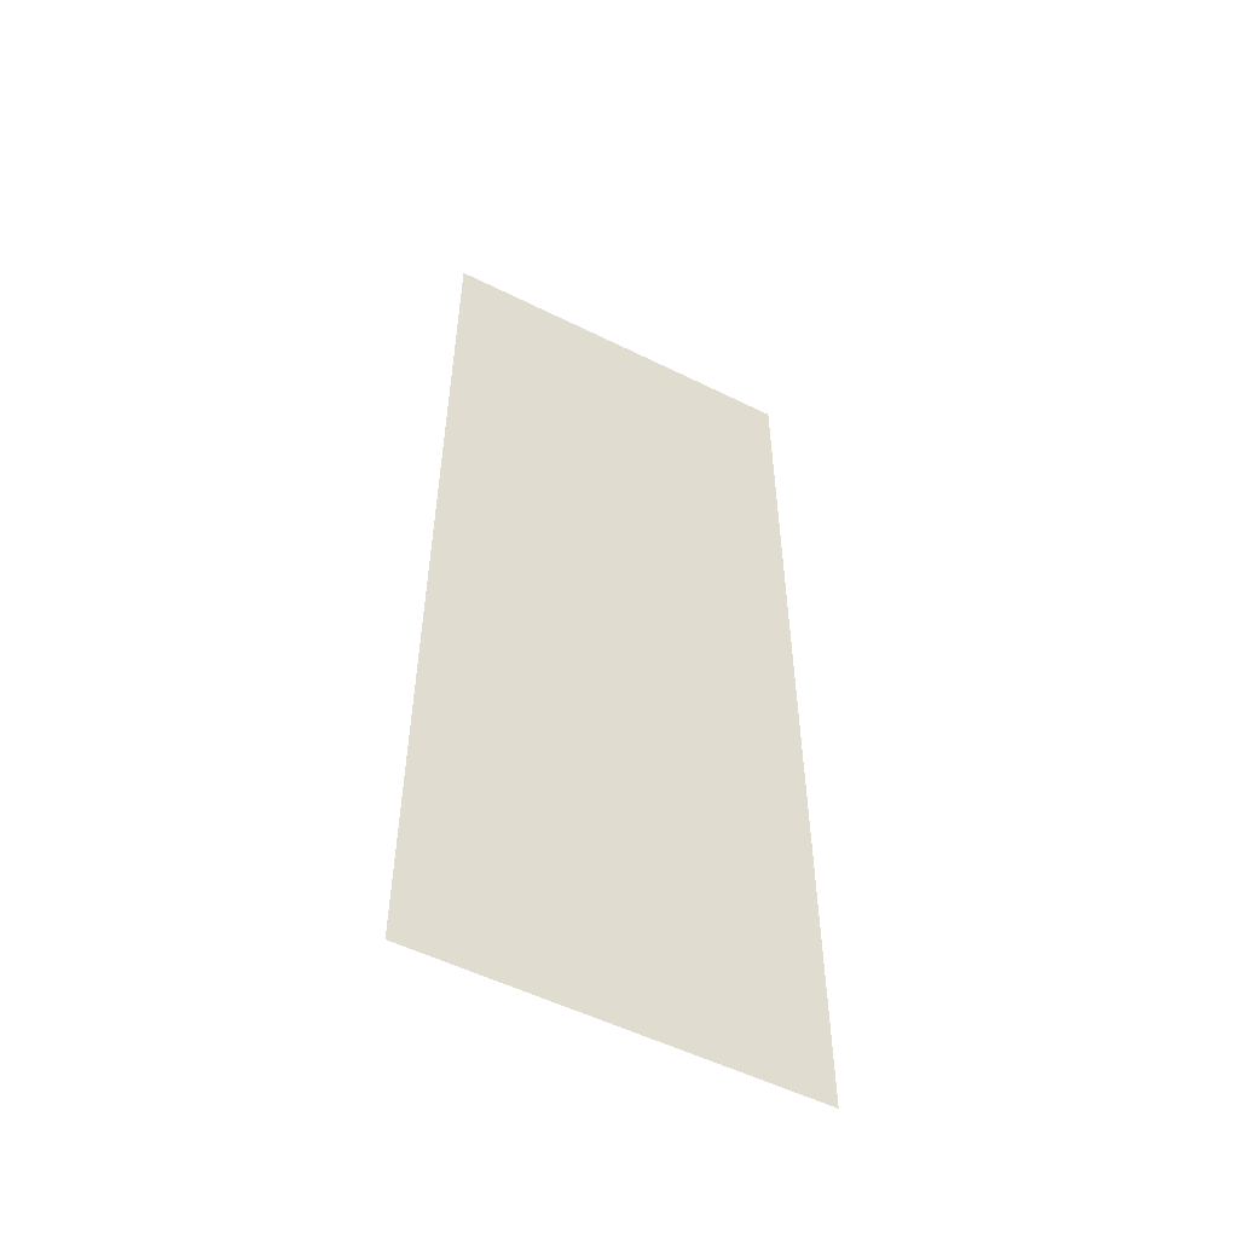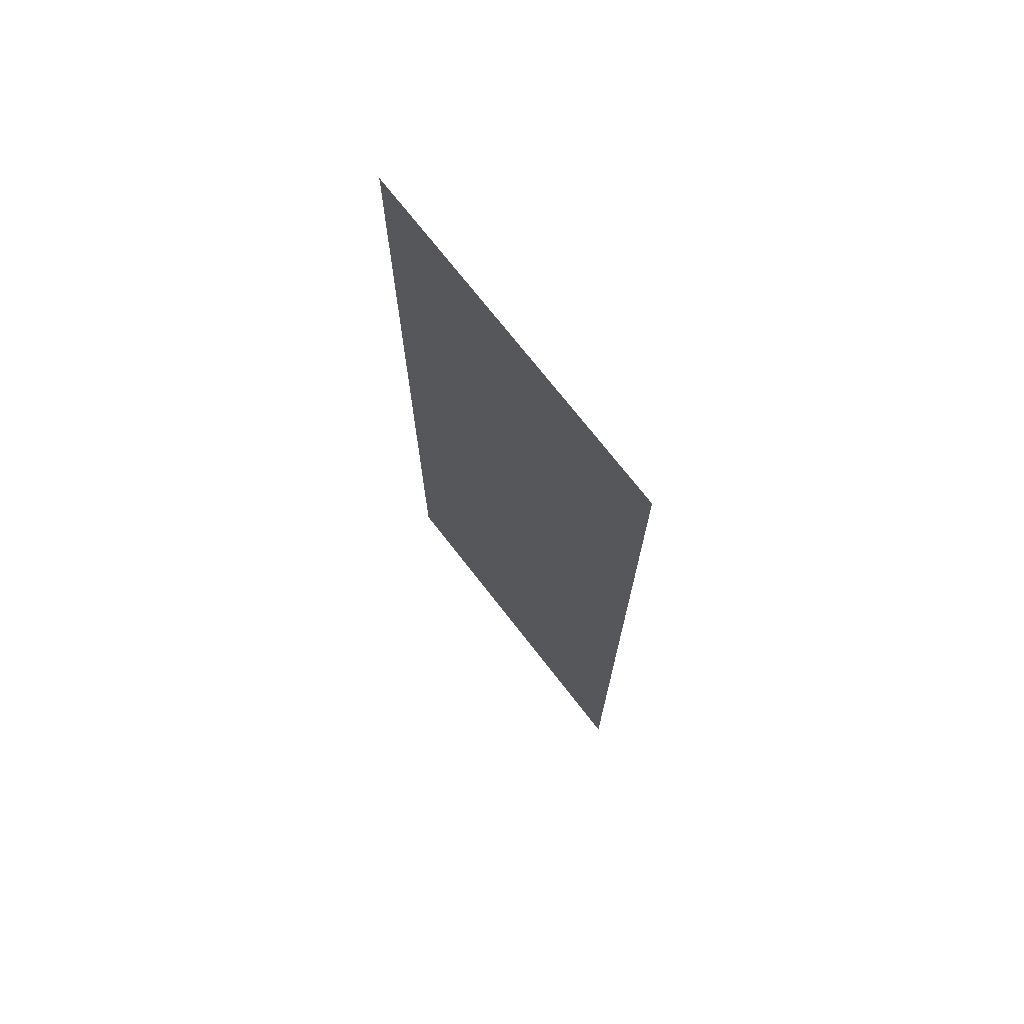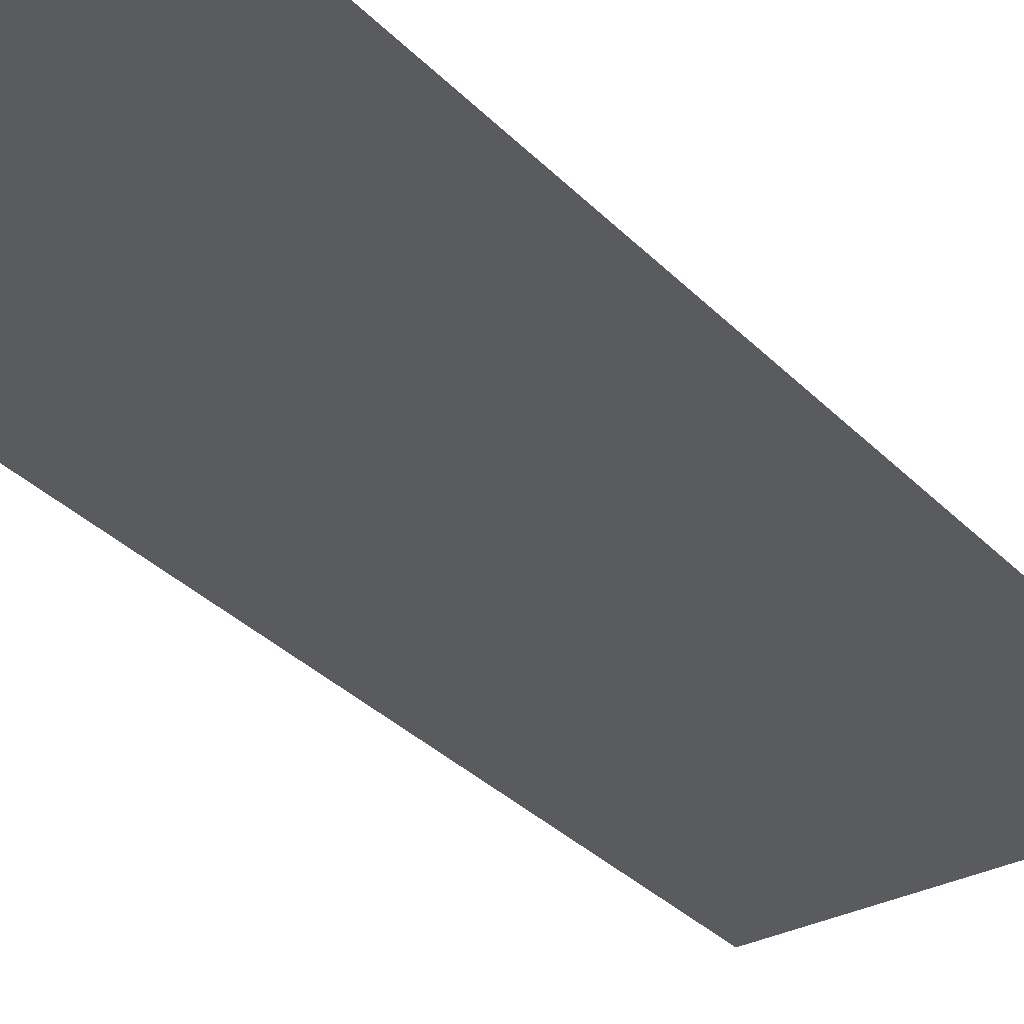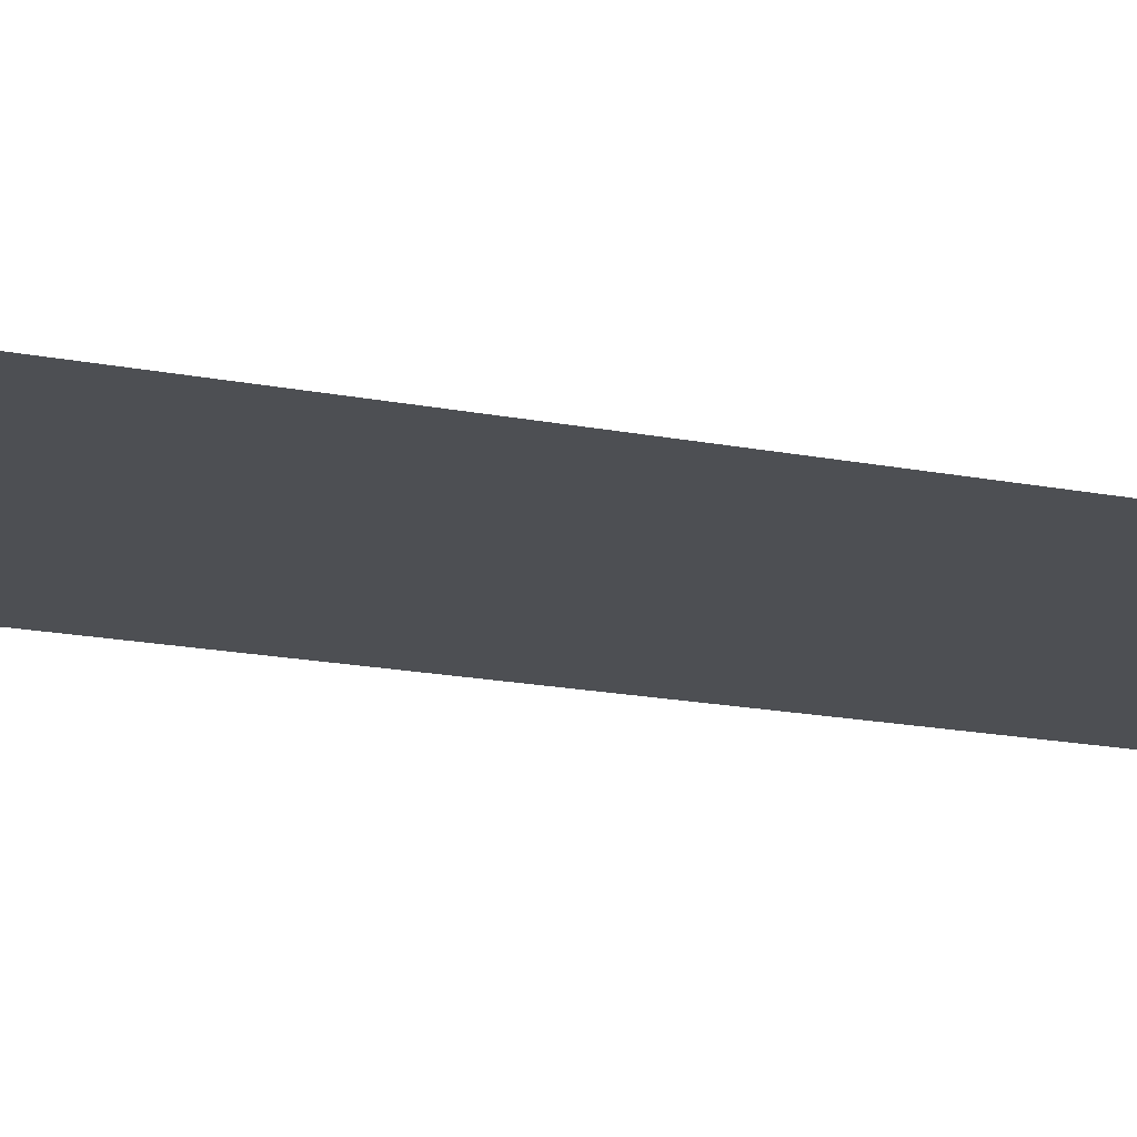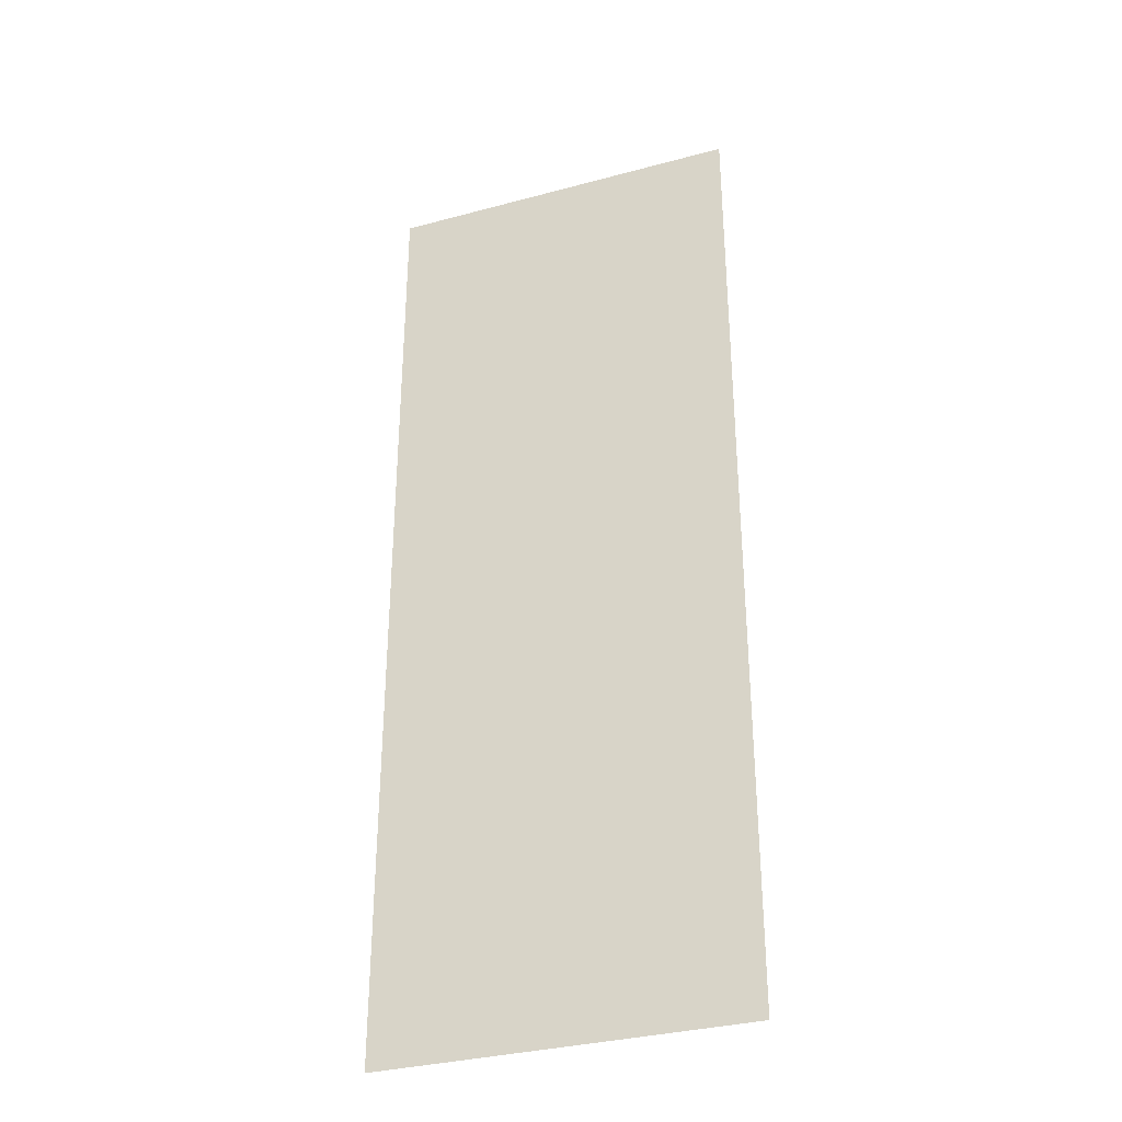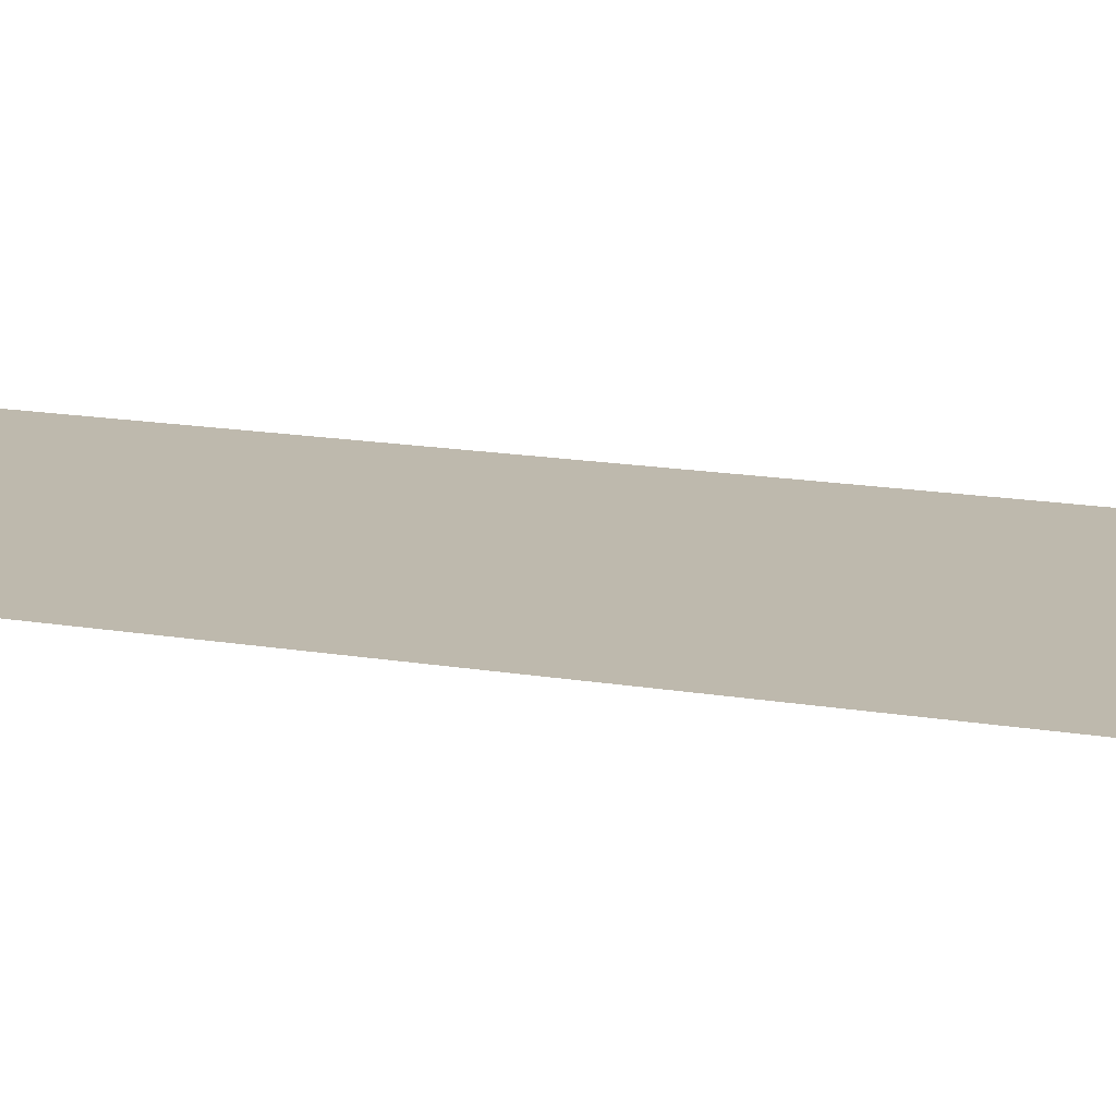
<metadata>
{"format":"obj","ext":"obj","renderer":"f3d","projection":"perspective","resolution":1024,"background":"white","views":[{"elev":-54.0,"azim":-27.9,"up":"+Y"},{"elev":73.0,"azim":-127.9,"up":"+Y"},{"elev":-32.2,"azim":-144.4,"up":"+Z"},{"elev":-18.0,"azim":-110.9,"up":"+Z"},{"elev":-33.5,"azim":-159.8,"up":"+Y"},{"elev":15.3,"azim":-69.8,"up":"+Z"}]}
</metadata>
<code>
g Edges_TracksPart_72
v -0.06932 -0.1874 -1.174e-05
v -0.06929 0.1877 1.115e-05
v 0.06932 0.1877 1.115e-05
v 0.06928 -0.1873 -1.174e-05
g Edges_TracksPart_72_0
f 3 2 1
f 4 3 1

</code>
